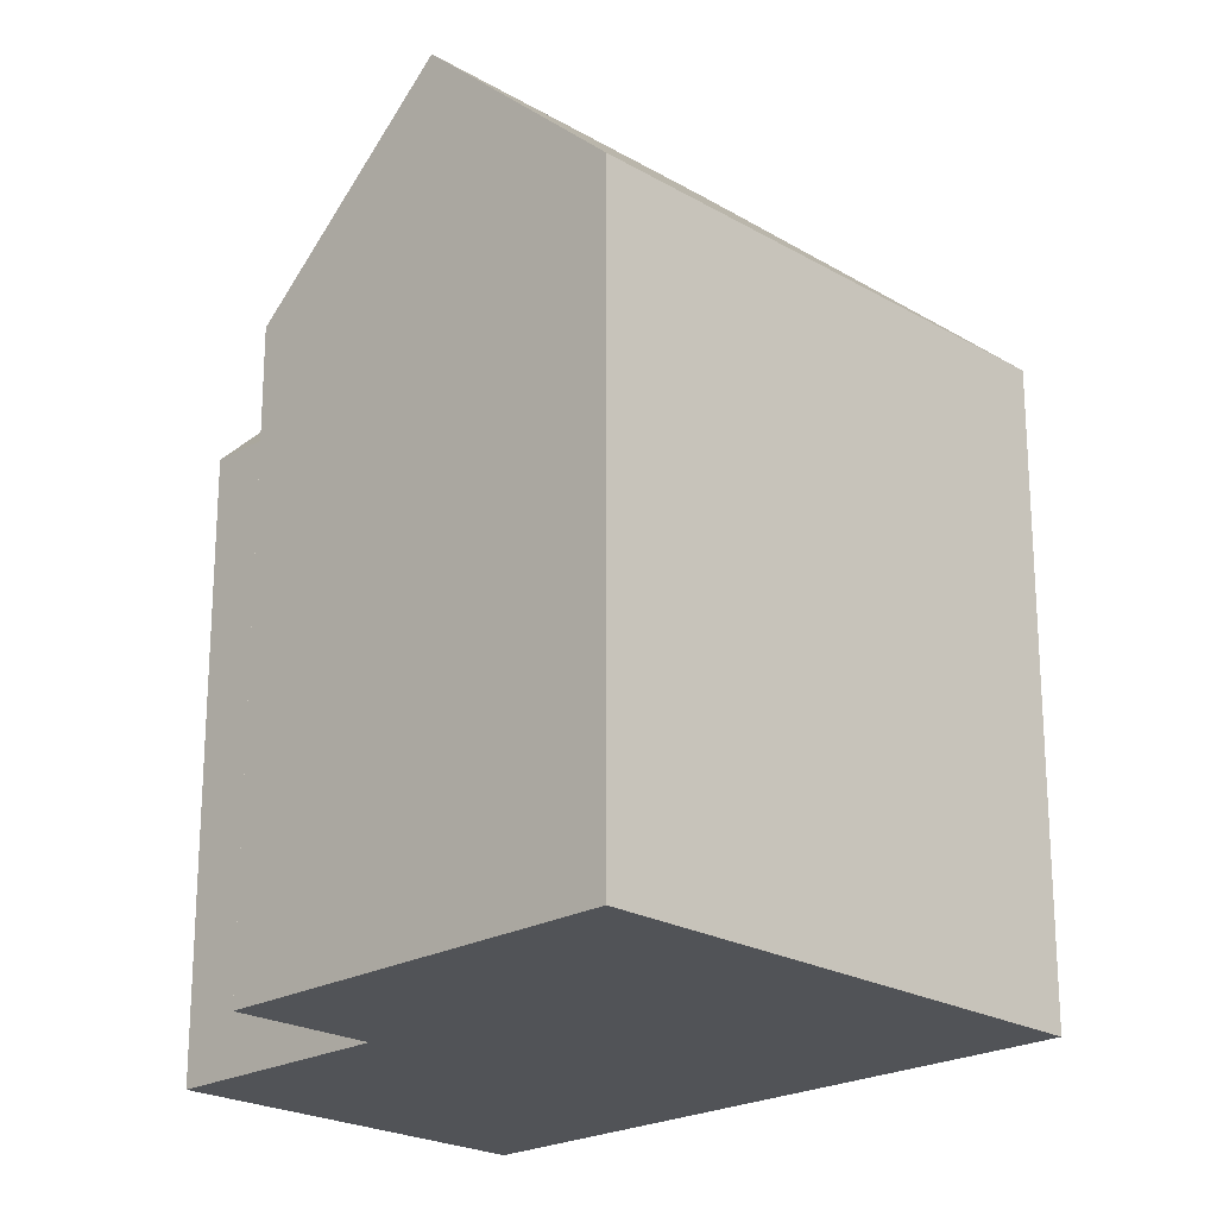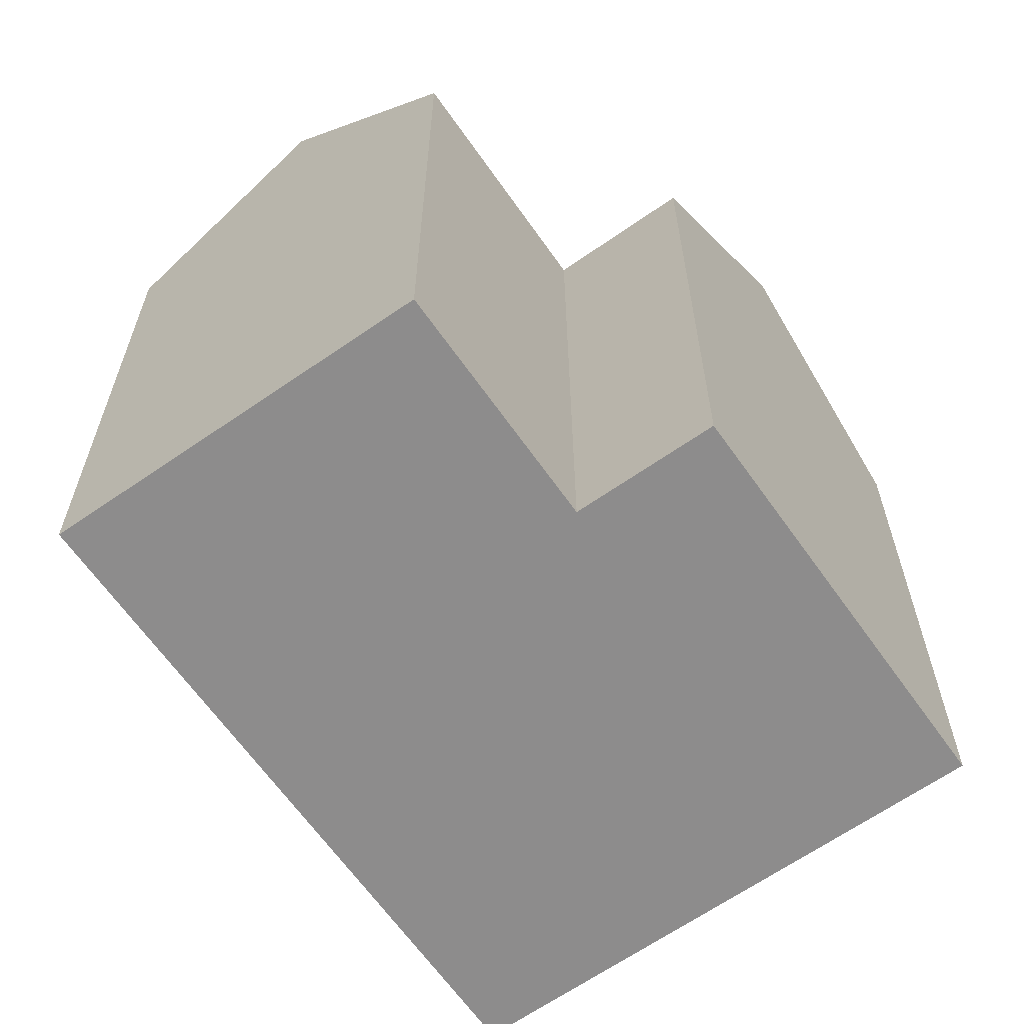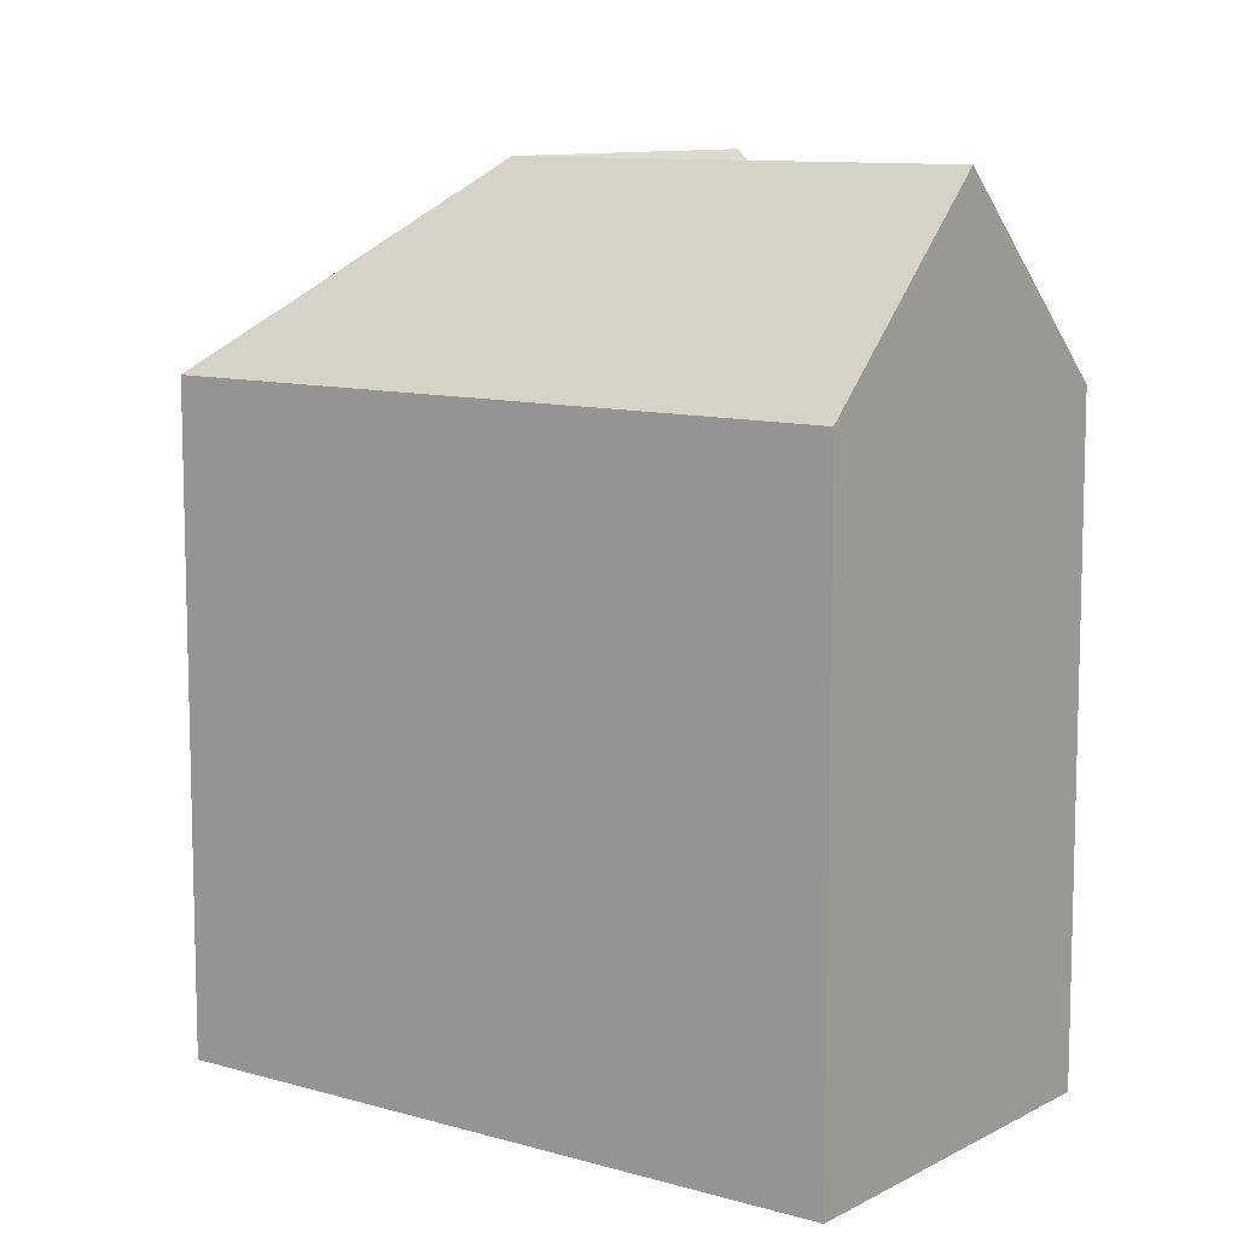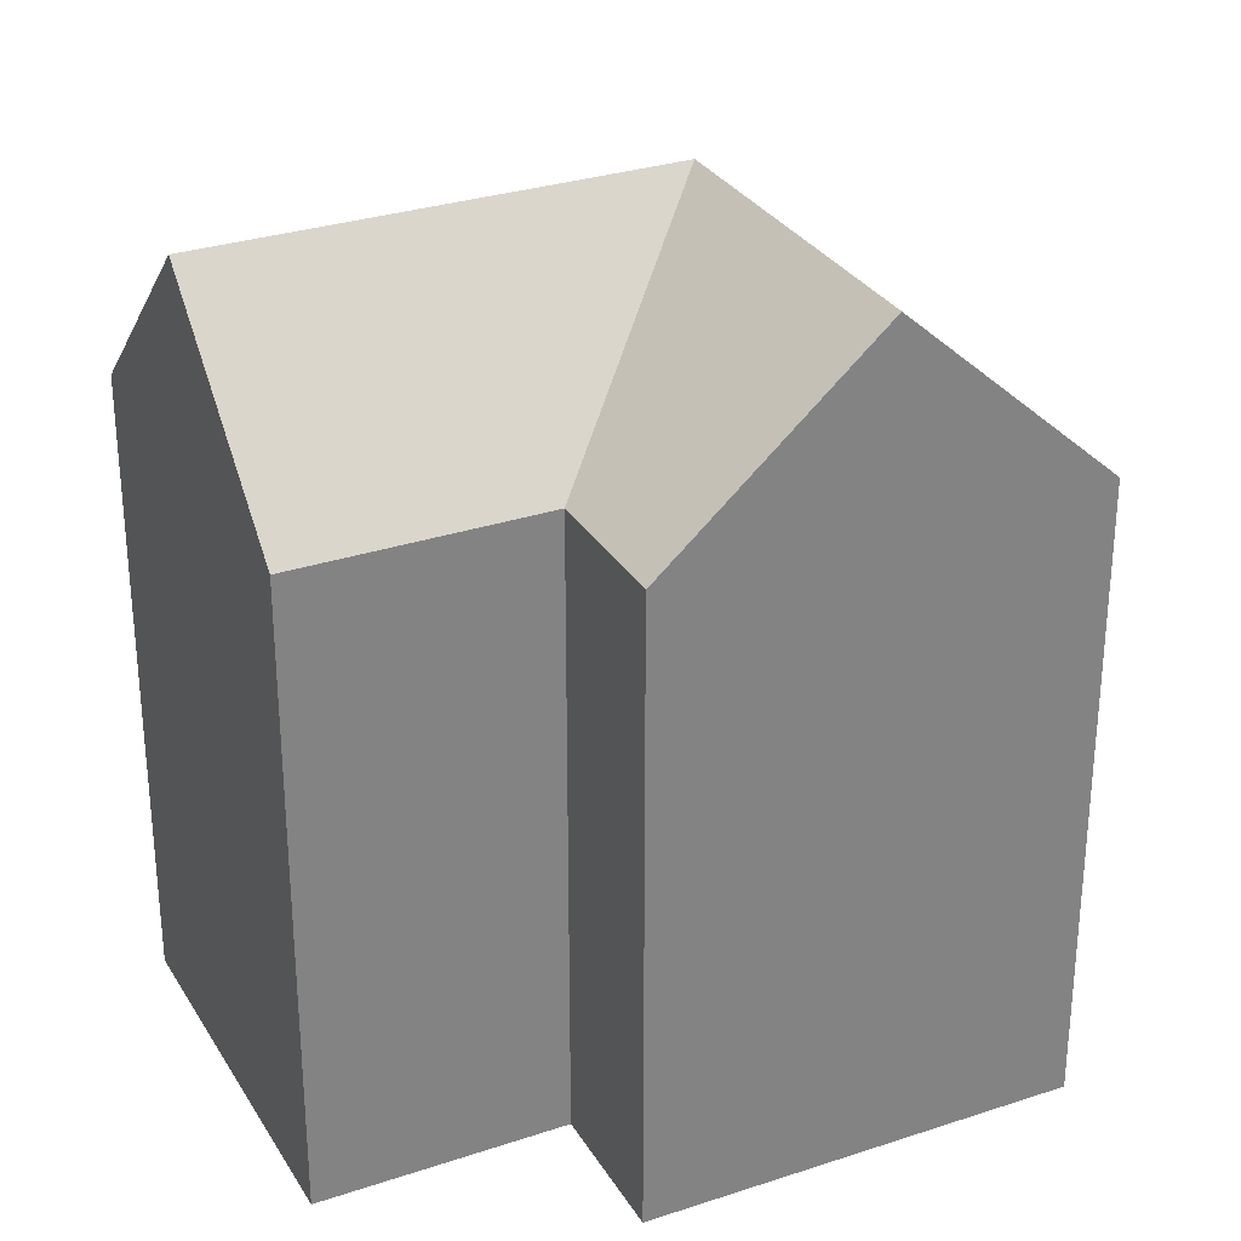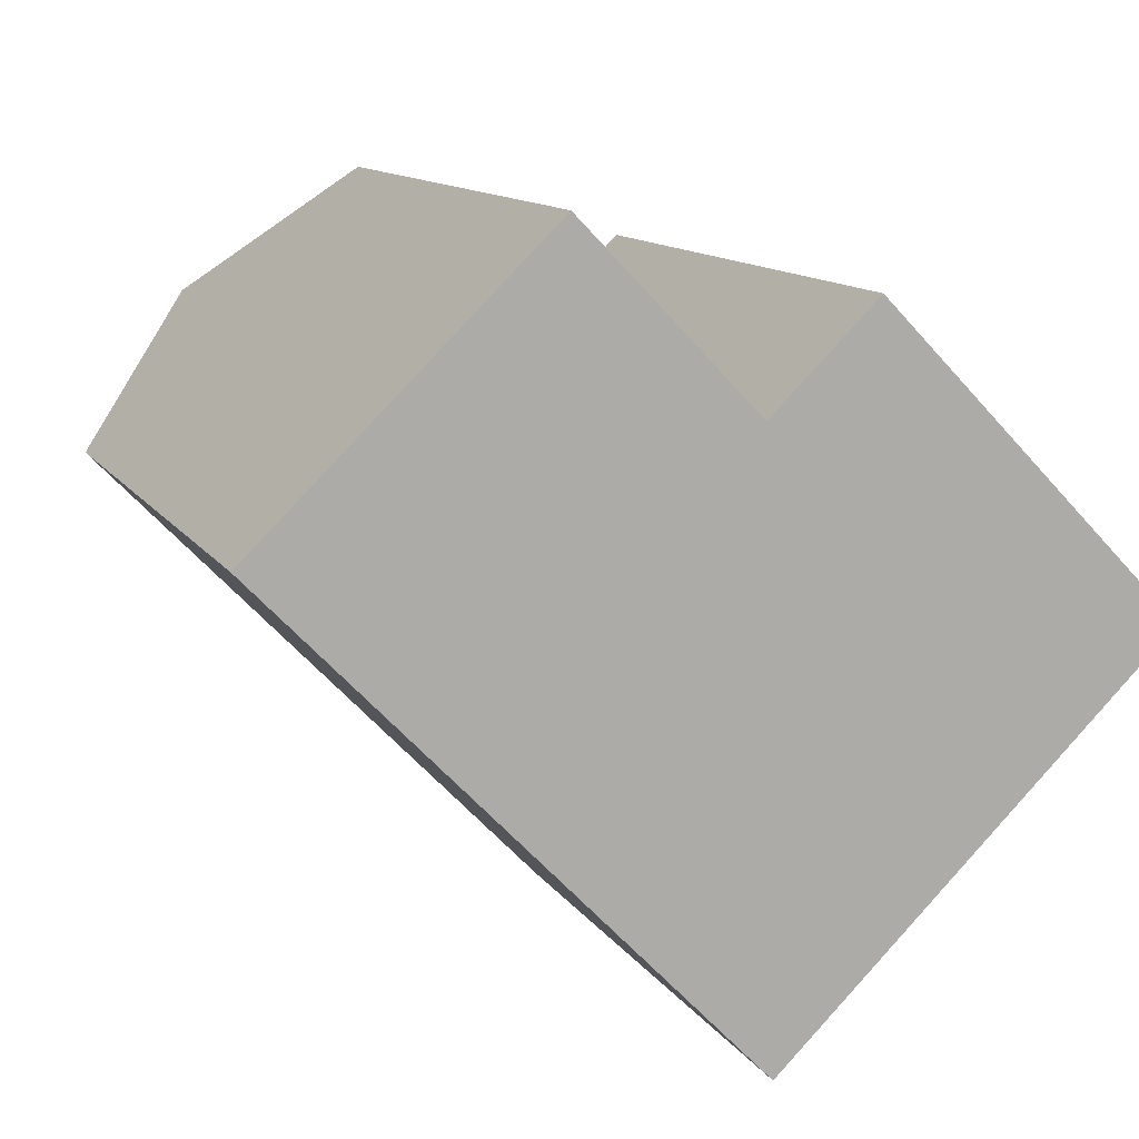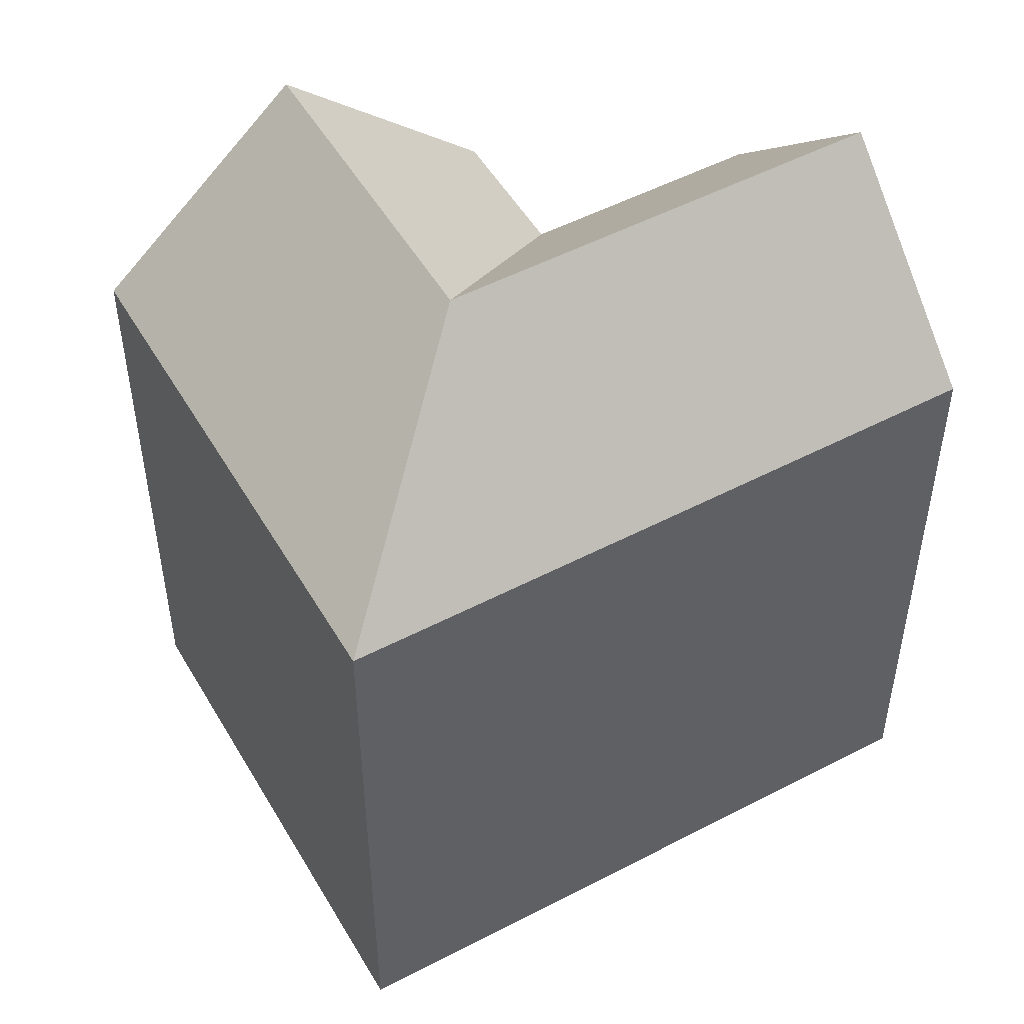
<metadata>
{"format":"obj","ext":"obj","renderer":"f3d","projection":"perspective","resolution":1024,"background":"white","views":[{"elev":-22.2,"azim":90.4,"up":"+Y"},{"elev":-64.3,"azim":-9.1,"up":"+Y"},{"elev":10.0,"azim":-97.3,"up":"+Y"},{"elev":30.0,"azim":20.0,"up":"+Y"},{"elev":11.6,"azim":-20.0,"up":"+Z"},{"elev":50.9,"azim":-163.8,"up":"+Y"}]}
</metadata>
<code>
v  4.02 -2.382e-16 3.889
v  12.94 -1.665e-16 2.719
v  8.04 -4.763e-16 7.779
v  20.15 -7.869e-17 1.285
v  15.92 -3.444e-16 5.624
v  24.39 1.87e-16 -3.054
v  0 0 0
v  21.37 3.67e-16 -5.994
v  4.933 3.12e-16 -5.095
v  13.37 8.455e-16 -13.81
v  8.041 17.7 7.778
v  12.94 17.7 2.718
v  24.39 17.7 -3.055
v  15.92 17.7 5.624
v  20.15 23.05 1.284
v  21.37 17.7 -5.994
v  13.37 17.7 -13.81
v  0.0003769 17.7 -0.0005611
v  4.021 23.05 3.889
v  4.933 17.7 -5.096
v  17.16 23.05 -1.638
v  13.15 23.05 -5.545
v  8.936 23.05 -1.189
g defaultobject
f 1 2 3
f 2 4 5
f 4 2 6
f 6 2 1
f 6 1 7
f 6 7 8
f 8 7 9
f 8 9 10
f 2 11 3
f 11 2 12
f 13 4 6
f 4 13 5
f 5 13 14
f 14 13 15
f 6 16 13
f 16 6 17
f 17 6 10
f 10 6 8
f 11 1 3
f 1 11 7
f 7 11 18
f 18 11 19
f 10 20 17
f 20 10 18
f 18 10 9
f 18 9 7
f 14 2 5
f 2 14 12
f 13 21 15
f 21 13 22
f 22 13 16
f 22 16 17
f 15 12 14
f 12 15 21
f 12 21 22
f 17 23 22
f 23 17 20
f 23 20 19
f 19 20 18
f 23 12 22
f 12 23 19
f 12 19 11

</code>
